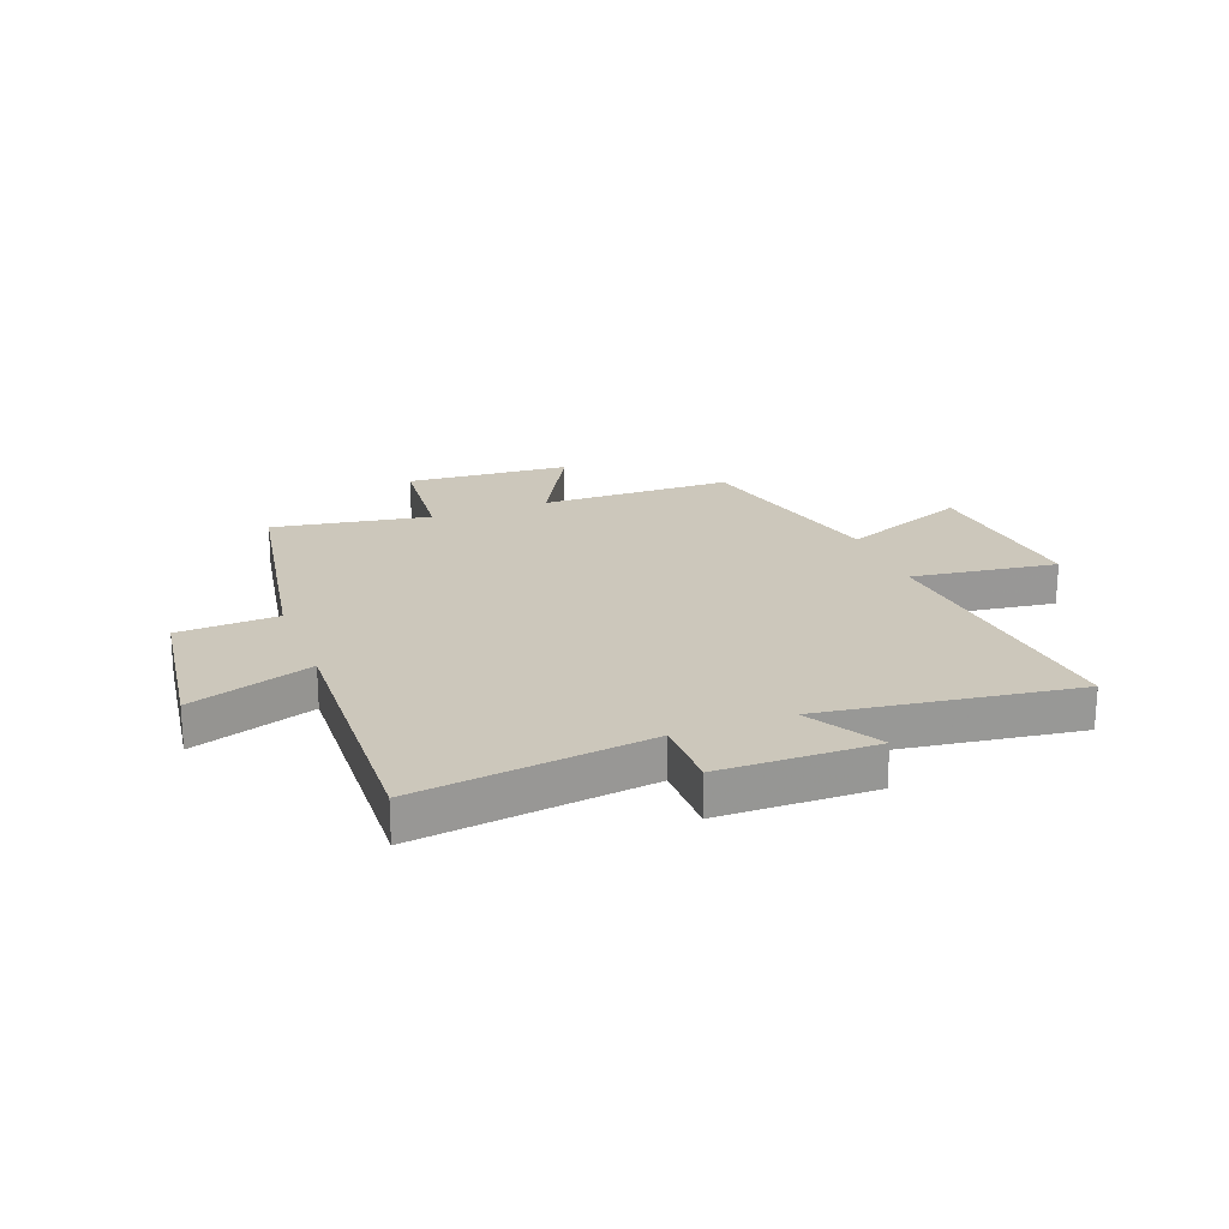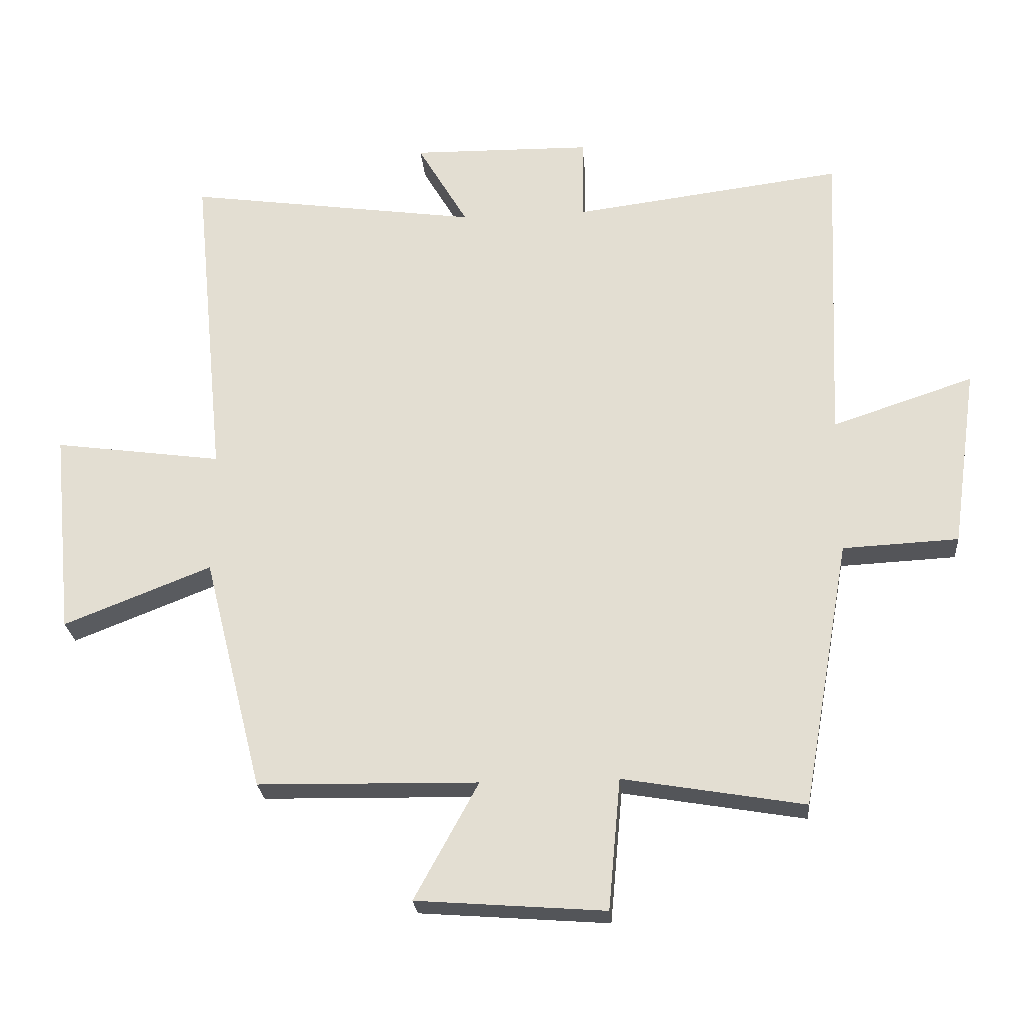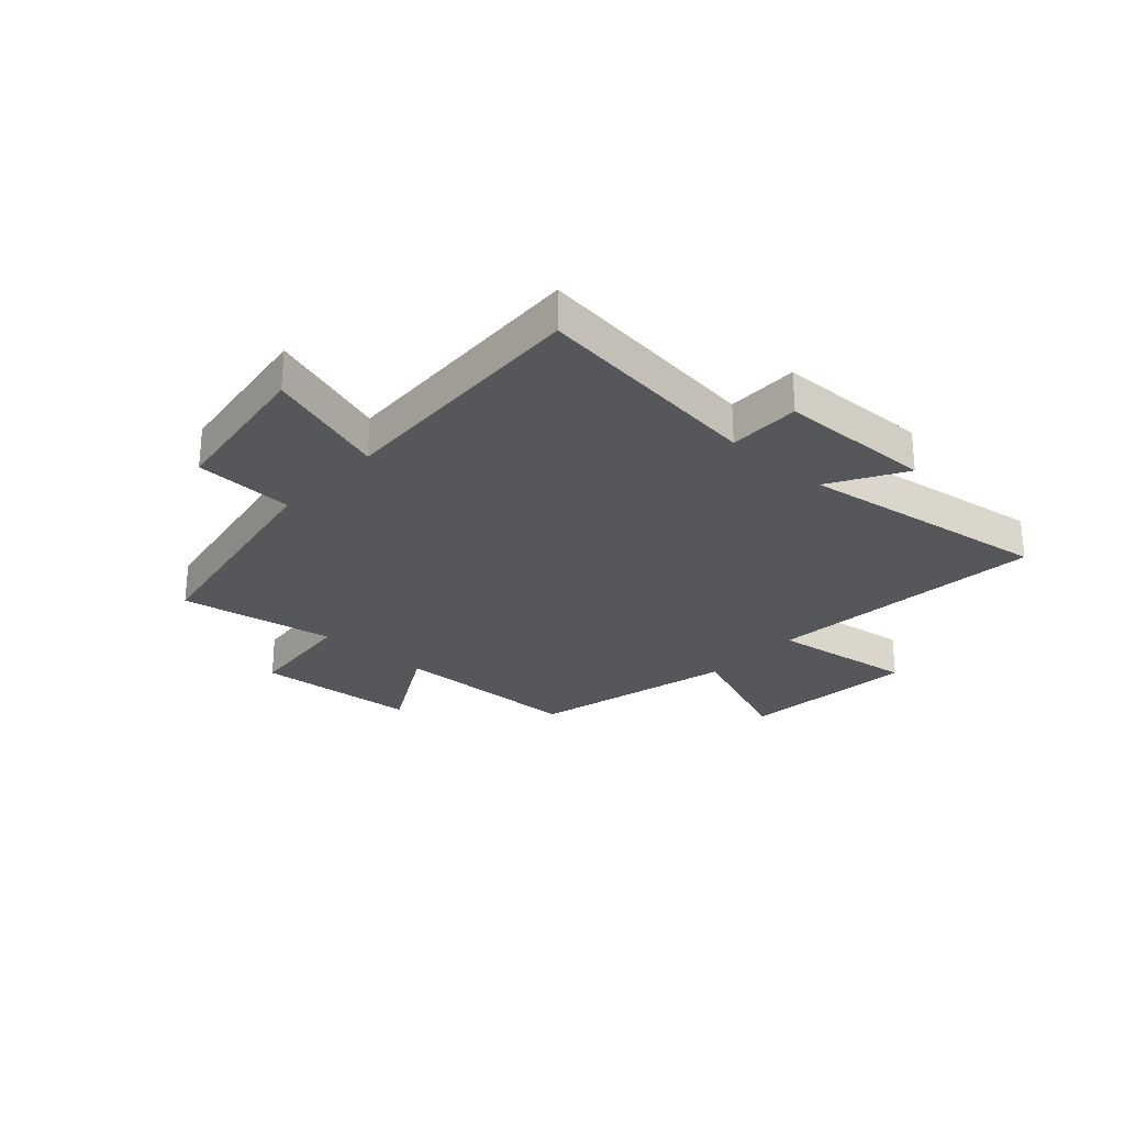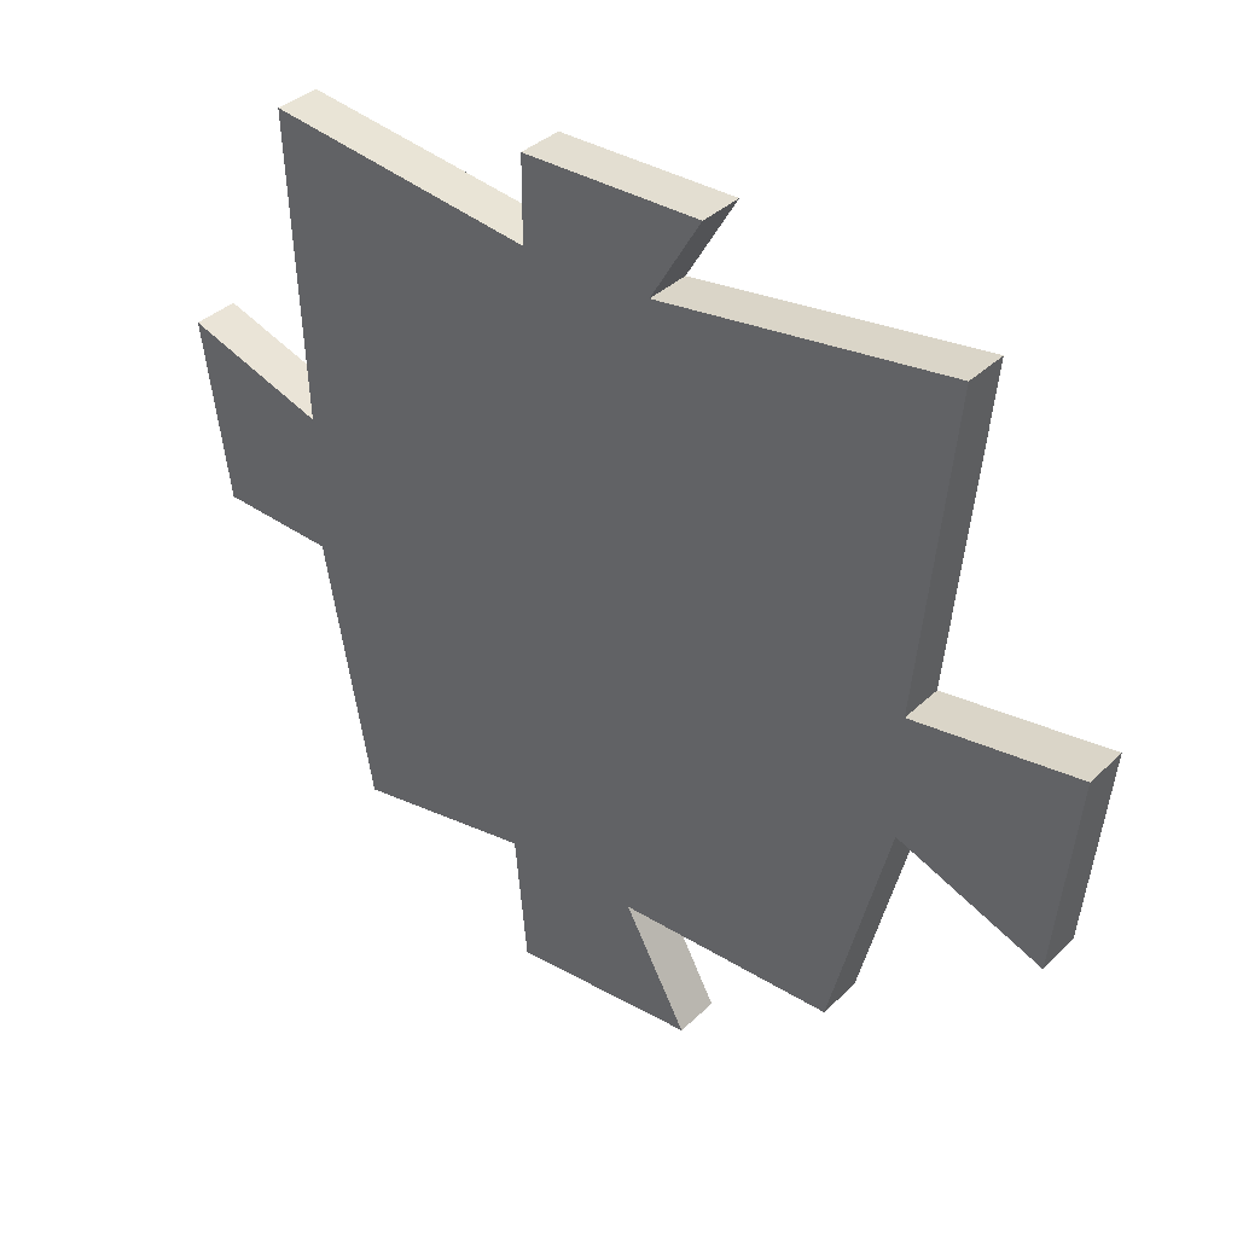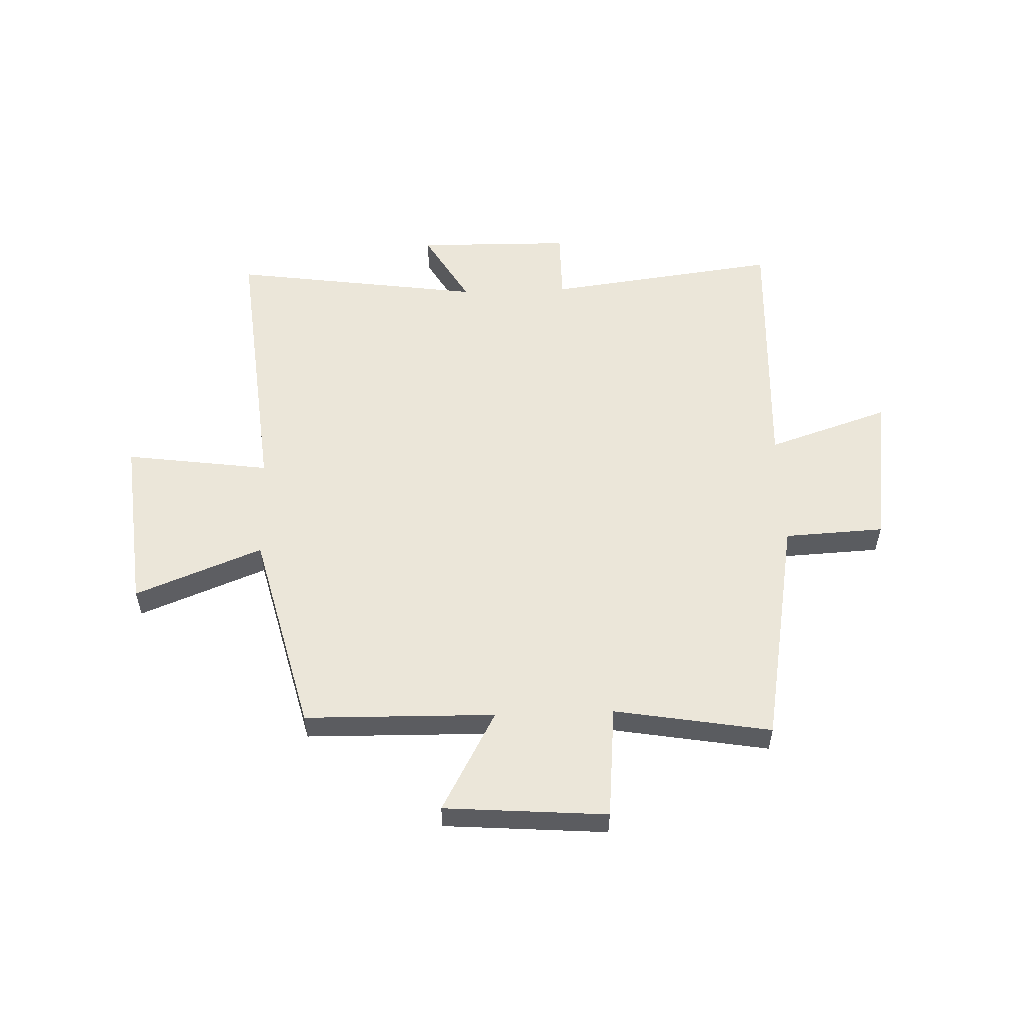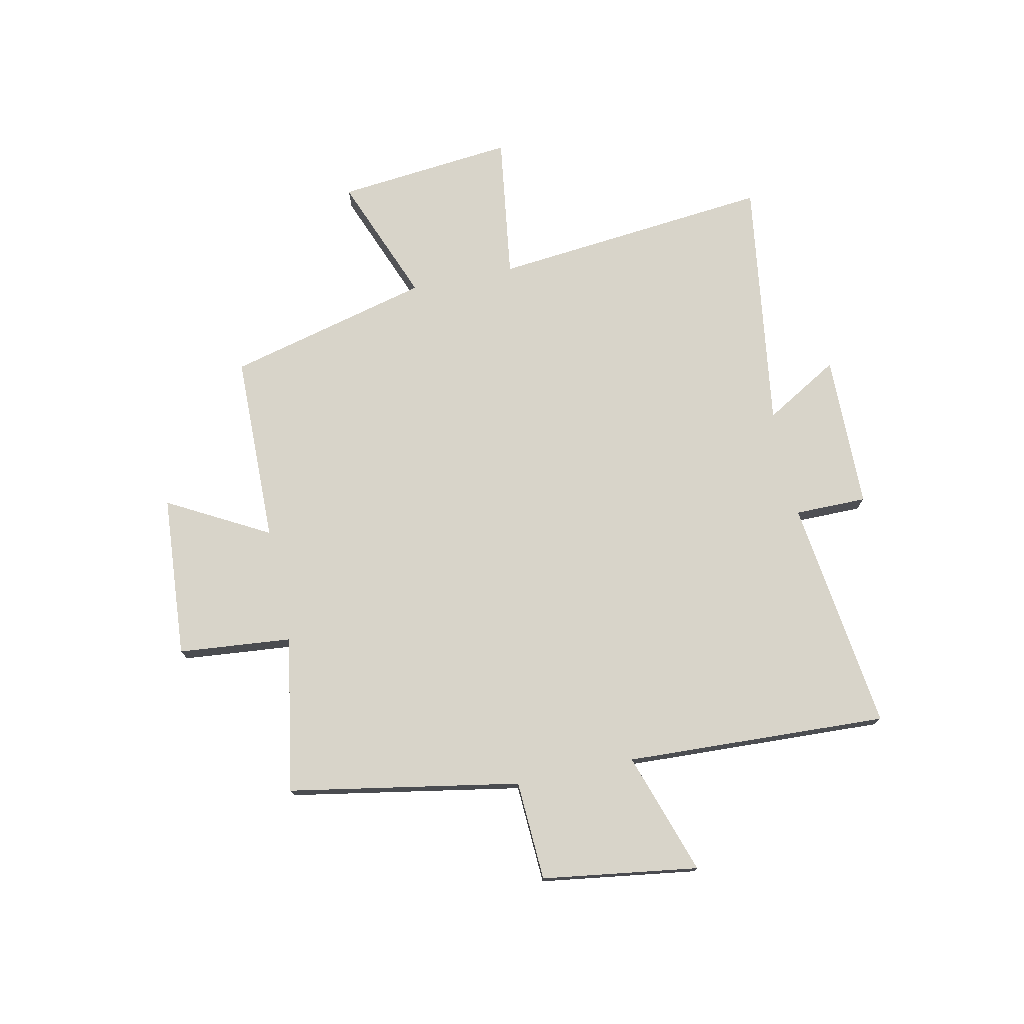
<metadata>
{"format":"obj","ext":"obj","renderer":"f3d","projection":"perspective","resolution":1024,"background":"white","views":[{"elev":21.7,"azim":-20.8,"up":"+Y"},{"elev":-24.8,"azim":-175.3,"up":"+Z"},{"elev":-27.0,"azim":-42.1,"up":"+Y"},{"elev":36.8,"azim":39.4,"up":"+Z"},{"elev":55.2,"azim":178.0,"up":"+Y"},{"elev":75.2,"azim":-101.9,"up":"+Y"}]}
</metadata>
<code>
v 0.408 0.07 -0.494
v 0.067 0.07 -0.5
v 0.166 0.07 -0.681
v -0.126 0.07 -0.703
v -0.145 0.07 -0.5
v -0.426 0.07 -0.548
v -0.5 0.07 -0.133
v -0.679 0.07 -0.124
v -0.719 0.07 0.156
v -0.5 0.07 0.083
v -0.521 0.07 0.554
v -0.103 0.07 0.5
v -0.103 0.07 0.629
v 0.175 0.07 0.633
v 0.097 0.07 0.5
v 0.55 0.07 0.564
v 0.5 0.07 0.062
v 0.76 0.07 0.098
v 0.728 0.07 -0.22
v 0.5 0.07 -0.13
v 0.408 0 -0.494
v 0.067 0 -0.5
v 0.166 0 -0.681
v -0.126 0 -0.703
v -0.145 0 -0.5
v -0.426 0 -0.548
v -0.5 0 -0.133
v -0.679 0 -0.124
v -0.719 0 0.156
v -0.5 0 0.083
v -0.521 0 0.554
v -0.103 0 0.5
v -0.103 0 0.629
v 0.175 0 0.633
v 0.097 0 0.5
v 0.55 0 0.564
v 0.5 0 0.062
v 0.76 0 0.098
v 0.728 0 -0.22
v 0.5 0 -0.13
f 17 18 19 20
f 17 20 1 2
f 15 16 17 2
f 12 13 14 15
f 12 15 2
f 10 11 12 2
f 7 8 9 10
f 5 6 7 10
f 5 10 2 3
f 3 4 5
f 40 39 38 37
f 22 21 40 37
f 22 37 36 35
f 35 34 33 32
f 22 35 32
f 22 32 31 30
f 30 29 28 27
f 30 27 26 25
f 23 22 30 25
f 25 24 23
f 1 21 22 2
f 2 22 23 3
f 3 23 24 4
f 4 24 25 5
f 5 25 26 6
f 6 26 27 7
f 7 27 28 8
f 8 28 29 9
f 9 29 30 10
f 10 30 31 11
f 11 31 32 12
f 12 32 33 13
f 13 33 34 14
f 14 34 35 15
f 15 35 36 16
f 16 36 37 17
f 17 37 38 18
f 18 38 39 19
f 19 39 40 20
f 20 40 21 1

</code>
